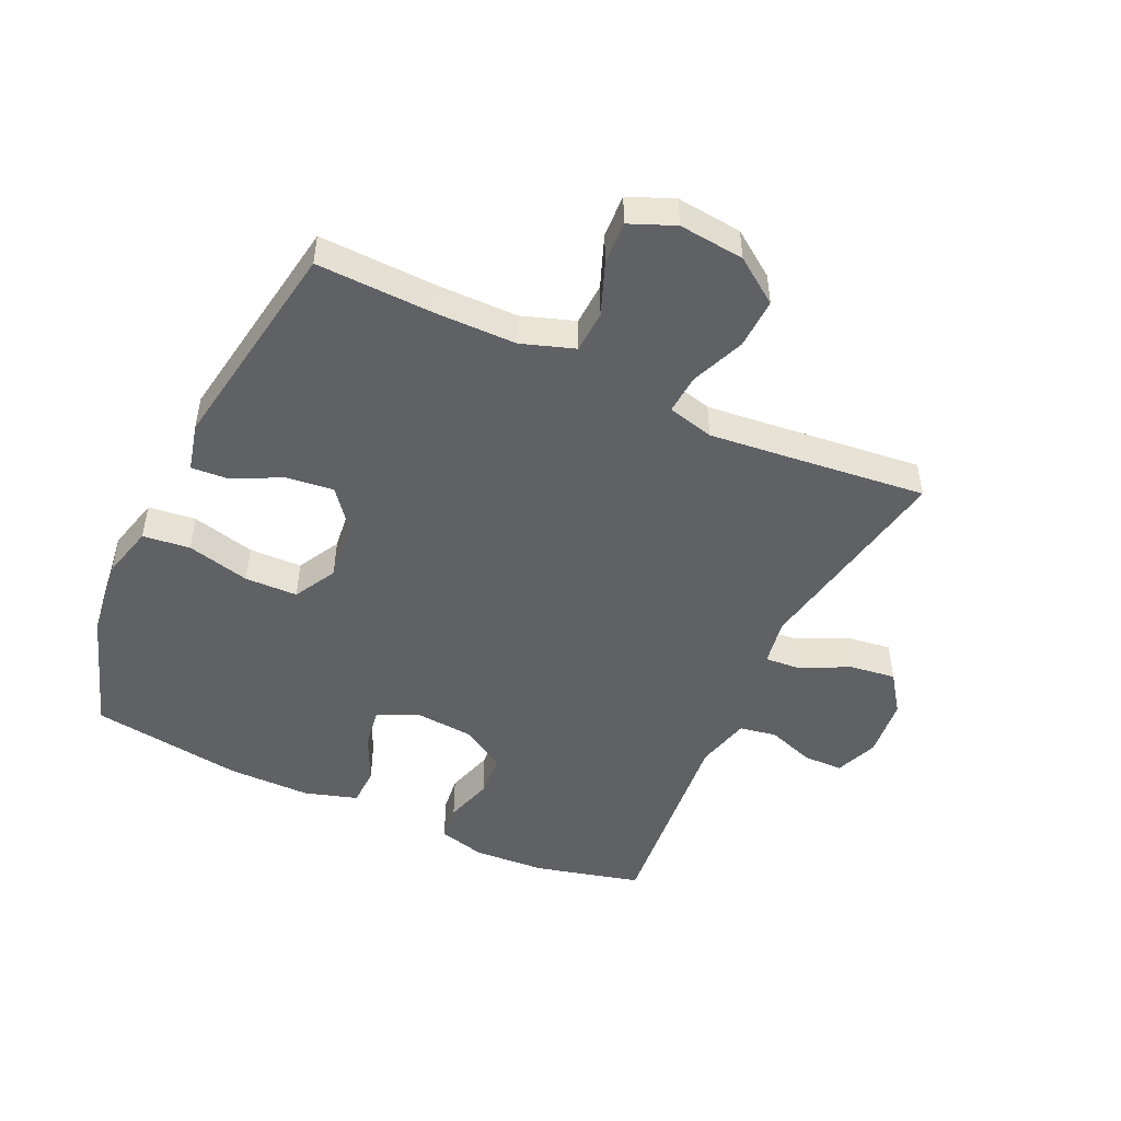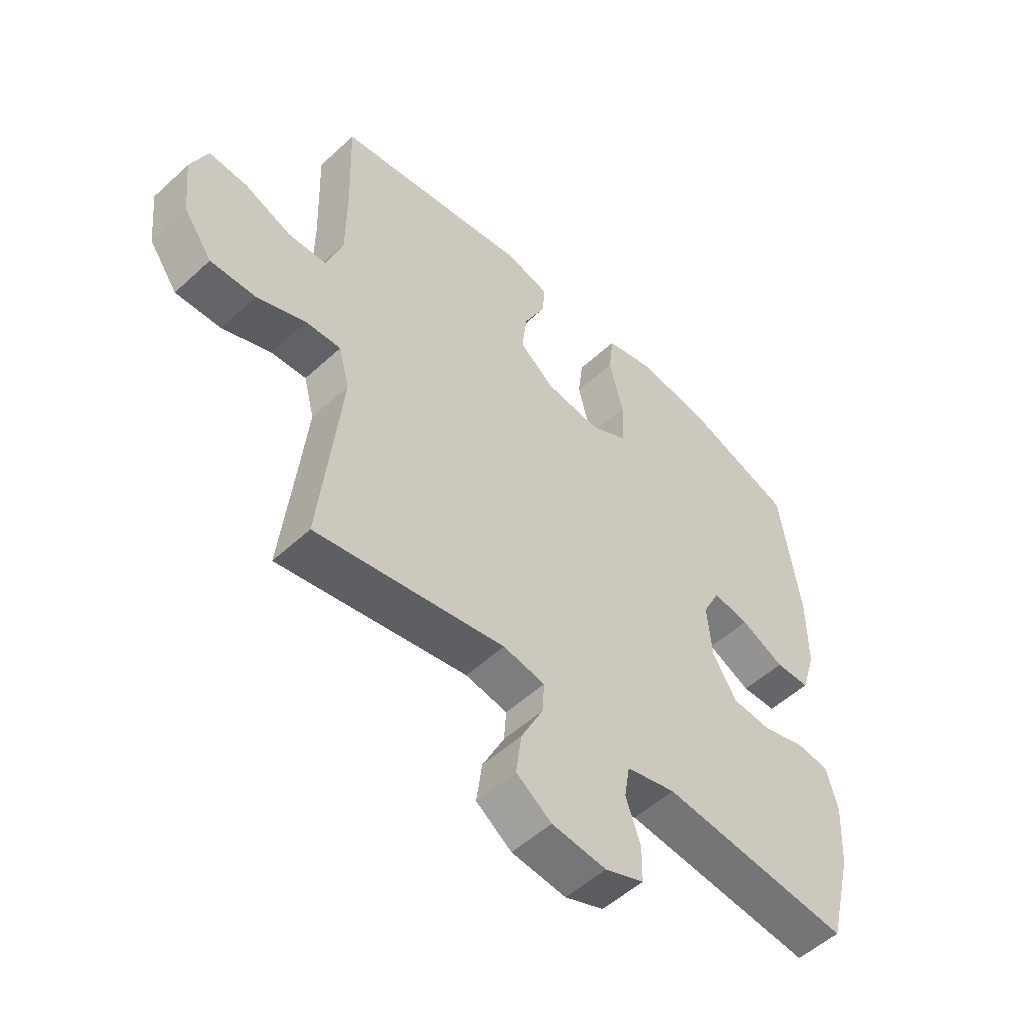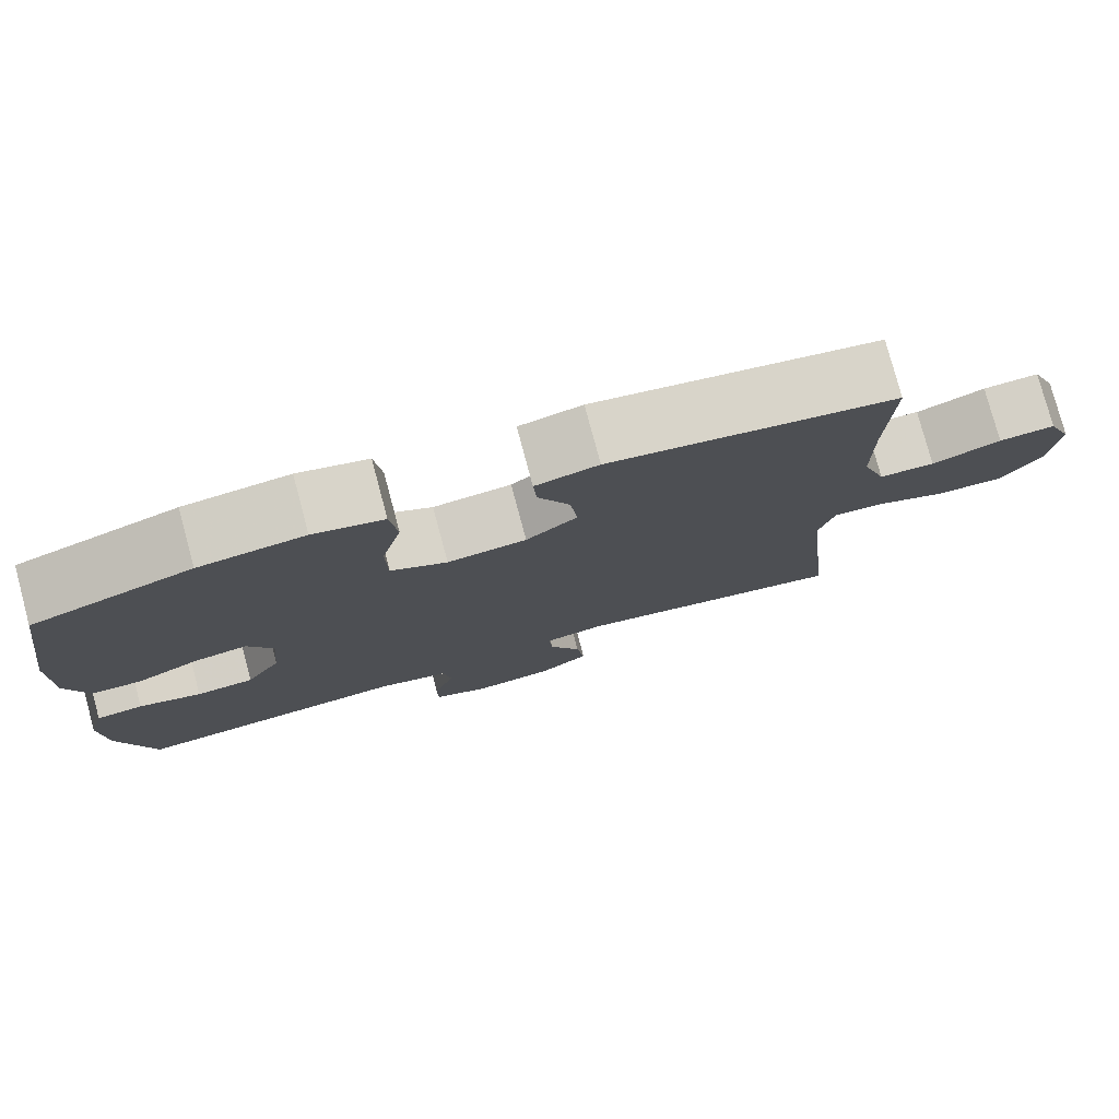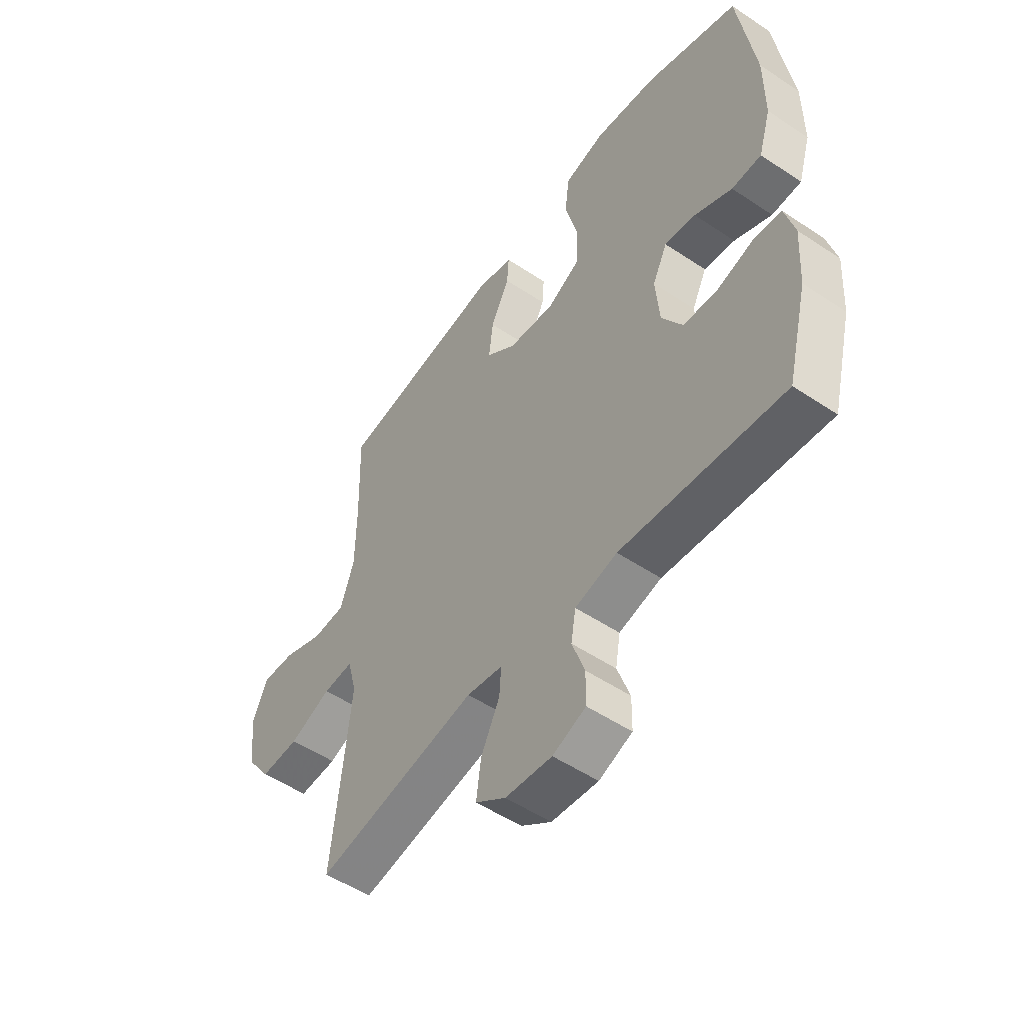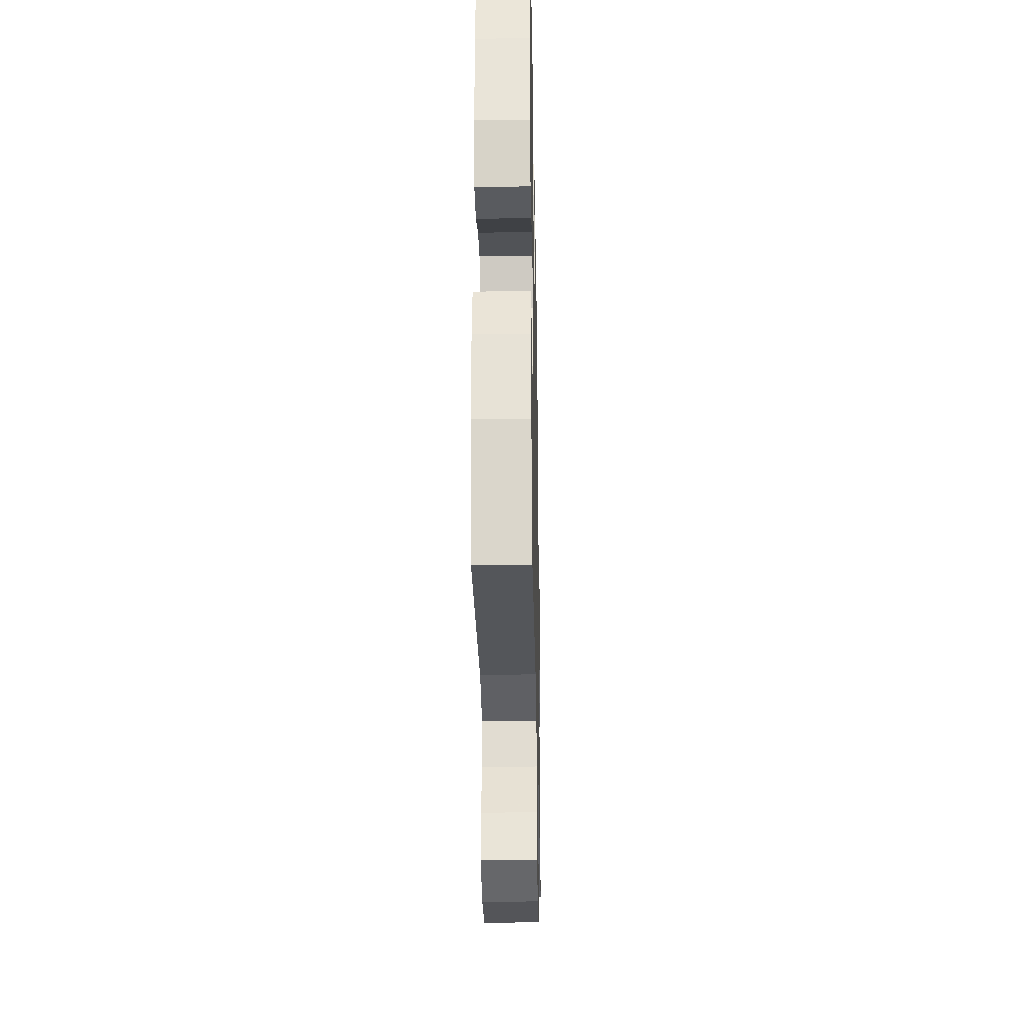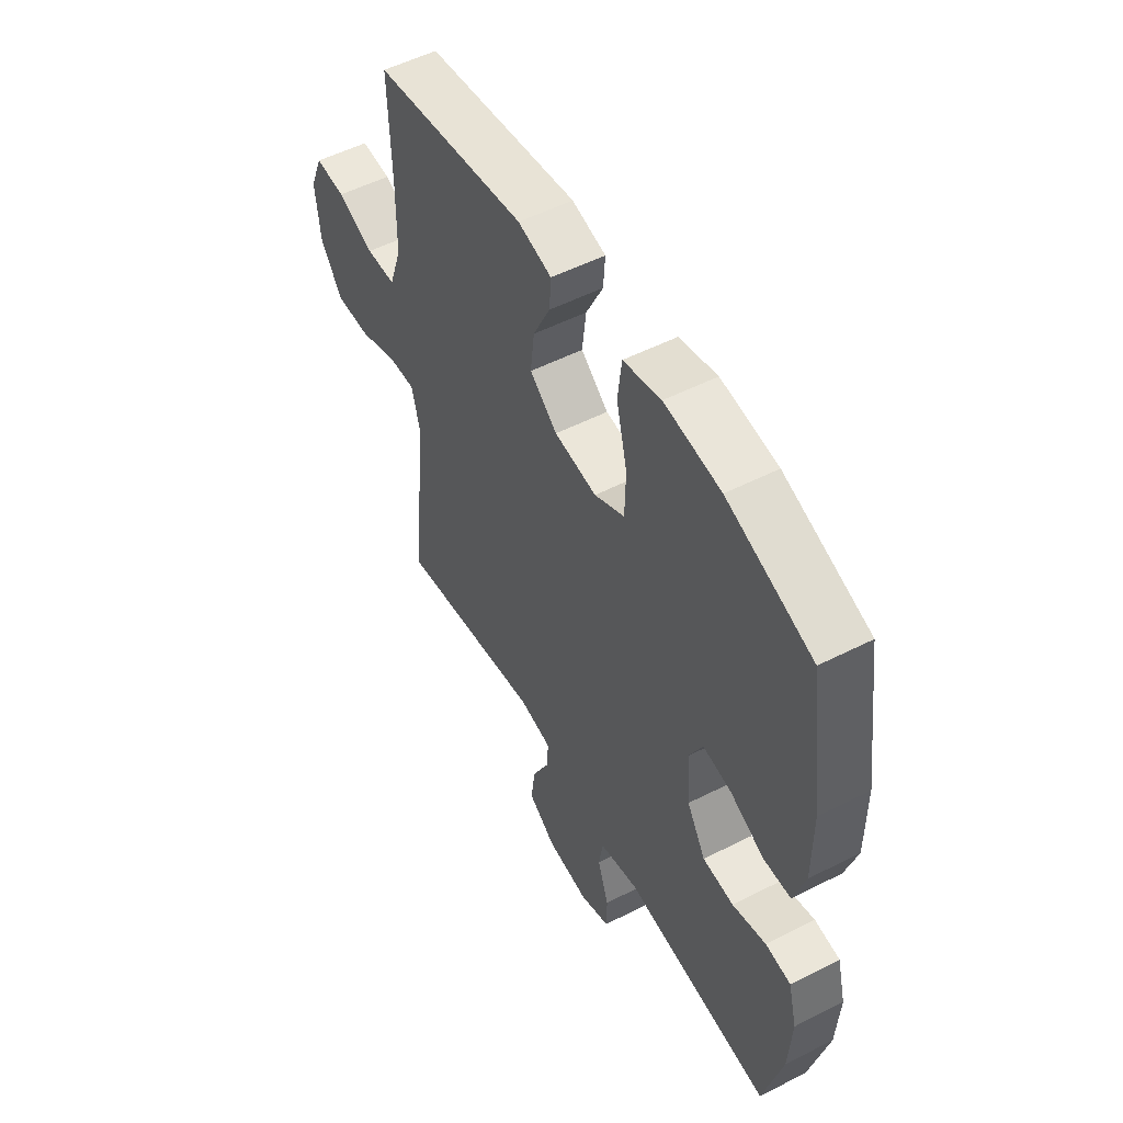
<metadata>
{"format":"obj","ext":"obj","renderer":"f3d","projection":"perspective","resolution":1024,"background":"white","views":[{"elev":-48.6,"azim":65.0,"up":"+Y"},{"elev":-53.0,"azim":134.6,"up":"+Z"},{"elev":78.2,"azim":-15.0,"up":"+Z"},{"elev":-52.6,"azim":-125.7,"up":"+Z"},{"elev":-30.7,"azim":-88.9,"up":"+Z"},{"elev":53.3,"azim":-118.5,"up":"+Z"}]}
</metadata>
<code>
v 0.5 0.07 0.5
v 0.494 0.07 0.313
v 0.495 0.07 0.182
v 0.524 0.07 0.097
v 0.592 0.07 0.094
v 0.676 0.07 0.127
v 0.745 0.07 0.131
v 0.775 0.07 0.059
v 0.764 0.07 -0.046
v 0.713 0.07 -0.118
v 0.632 0.07 -0.115
v 0.545 0.07 -0.08
v 0.482 0.07 -0.076
v 0.463 0.07 -0.15
v 0.475 0.07 -0.267
v 0.5 0.07 -0.5
v 0.163 0.07 -0.438
v 0.088 0.07 -0.451
v 0.092 0.07 -0.507
v 0.131 0.07 -0.586
v 0.141 0.07 -0.66
v 0.078 0.07 -0.705
v -0.019 0.07 -0.715
v -0.088 0.07 -0.688
v -0.089 0.07 -0.624
v -0.063 0.07 -0.549
v -0.073 0.07 -0.489
v -0.161 0.07 -0.467
v -0.5 0.07 -0.5
v -0.543 0.07 -0.33
v -0.55 0.07 -0.215
v -0.53 0.07 -0.139
v -0.472 0.07 -0.132
v -0.395 0.07 -0.155
v -0.324 0.07 -0.15
v -0.281 0.07 -0.079
v -0.273 0.07 0.018
v -0.304 0.07 0.081
v -0.369 0.07 0.071
v -0.447 0.07 0.034
v -0.509 0.07 0.036
v -0.535 0.07 0.121
v -0.535 0.07 0.255
v -0.5 0.07 0.5
v -0.305 0.07 0.567
v -0.176 0.07 0.583
v -0.09 0.07 0.561
v -0.081 0.07 0.485
v -0.106 0.07 0.384
v -0.104 0.07 0.299
v -0.035 0.07 0.262
v 0.062 0.07 0.273
v 0.125 0.07 0.323
v 0.116 0.07 0.399
v 0.077 0.07 0.479
v 0.073 0.07 0.537
v 0.15 0.07 0.556
v 0.5 0 0.5
v 0.494 0 0.313
v 0.495 0 0.182
v 0.524 0 0.097
v 0.592 0 0.094
v 0.676 0 0.127
v 0.745 0 0.131
v 0.775 0 0.059
v 0.764 0 -0.046
v 0.713 0 -0.118
v 0.632 0 -0.115
v 0.545 0 -0.08
v 0.482 0 -0.076
v 0.463 0 -0.15
v 0.475 0 -0.267
v 0.5 0 -0.5
v 0.163 0 -0.438
v 0.088 0 -0.451
v 0.092 0 -0.507
v 0.131 0 -0.586
v 0.141 0 -0.66
v 0.078 0 -0.705
v -0.019 0 -0.715
v -0.088 0 -0.688
v -0.089 0 -0.624
v -0.063 0 -0.549
v -0.073 0 -0.489
v -0.161 0 -0.467
v -0.5 0 -0.5
v -0.543 0 -0.33
v -0.55 0 -0.215
v -0.53 0 -0.139
v -0.472 0 -0.132
v -0.395 0 -0.155
v -0.324 0 -0.15
v -0.281 0 -0.079
v -0.273 0 0.018
v -0.304 0 0.081
v -0.369 0 0.071
v -0.447 0 0.034
v -0.509 0 0.036
v -0.535 0 0.121
v -0.535 0 0.255
v -0.5 0 0.5
v -0.305 0 0.567
v -0.176 0 0.583
v -0.09 0 0.561
v -0.081 0 0.485
v -0.106 0 0.384
v -0.104 0 0.299
v -0.035 0 0.262
v 0.062 0 0.273
v 0.125 0 0.323
v 0.116 0 0.399
v 0.077 0 0.479
v 0.073 0 0.537
v 0.15 0 0.556
f 57 1 2
f 56 57 2
f 55 56 2
f 54 55 2
f 53 54 2 3
f 52 53 3 4
f 51 52 4
f 47 48 49
f 46 47 49
f 45 46 49
f 44 45 49
f 43 44 49
f 42 43 49
f 41 42 49
f 40 41 49
f 39 40 49
f 38 39 49 50
f 37 38 50 51
f 32 33 34
f 31 32 34
f 30 31 34
f 29 30 34
f 28 29 34
f 27 28 34 35
f 24 25 26
f 23 24 26
f 22 23 26
f 21 22 26
f 20 21 26
f 19 20 26
f 18 19 26 27
f 15 16 17
f 14 15 17 18
f 27 35 36
f 18 27 36
f 14 18 36
f 13 14 36
f 10 11 12
f 9 10 12
f 8 9 12
f 7 8 12
f 6 7 12
f 5 6 12
f 37 51 4
f 36 37 4
f 13 36 4
f 4 5 12 13
f 59 58 114
f 59 114 113
f 59 113 112
f 59 112 111
f 60 59 111 110
f 61 60 110 109
f 61 109 108
f 106 105 104
f 106 104 103
f 106 103 102
f 106 102 101
f 106 101 100
f 106 100 99
f 106 99 98
f 106 98 97
f 106 97 96
f 107 106 96 95
f 108 107 95 94
f 91 90 89
f 91 89 88
f 91 88 87
f 91 87 86
f 91 86 85
f 92 91 85 84
f 83 82 81
f 83 81 80
f 83 80 79
f 83 79 78
f 83 78 77
f 83 77 76
f 84 83 76 75
f 74 73 72
f 75 74 72 71
f 93 92 84
f 93 84 75
f 93 75 71
f 93 71 70
f 69 68 67
f 69 67 66
f 69 66 65
f 69 65 64
f 69 64 63
f 69 63 62
f 61 108 94
f 61 94 93
f 61 93 70
f 70 69 62 61
f 1 58 59 2
f 2 59 60 3
f 3 60 61 4
f 4 61 62 5
f 5 62 63 6
f 6 63 64 7
f 7 64 65 8
f 8 65 66 9
f 9 66 67 10
f 10 67 68 11
f 11 68 69 12
f 12 69 70 13
f 13 70 71 14
f 14 71 72 15
f 15 72 73 16
f 16 73 74 17
f 17 74 75 18
f 18 75 76 19
f 19 76 77 20
f 20 77 78 21
f 21 78 79 22
f 22 79 80 23
f 23 80 81 24
f 24 81 82 25
f 25 82 83 26
f 26 83 84 27
f 27 84 85 28
f 28 85 86 29
f 29 86 87 30
f 30 87 88 31
f 31 88 89 32
f 32 89 90 33
f 33 90 91 34
f 34 91 92 35
f 35 92 93 36
f 36 93 94 37
f 37 94 95 38
f 38 95 96 39
f 39 96 97 40
f 40 97 98 41
f 41 98 99 42
f 42 99 100 43
f 43 100 101 44
f 44 101 102 45
f 45 102 103 46
f 46 103 104 47
f 47 104 105 48
f 48 105 106 49
f 49 106 107 50
f 50 107 108 51
f 51 108 109 52
f 52 109 110 53
f 53 110 111 54
f 54 111 112 55
f 55 112 113 56
f 56 113 114 57
f 57 114 58 1

</code>
